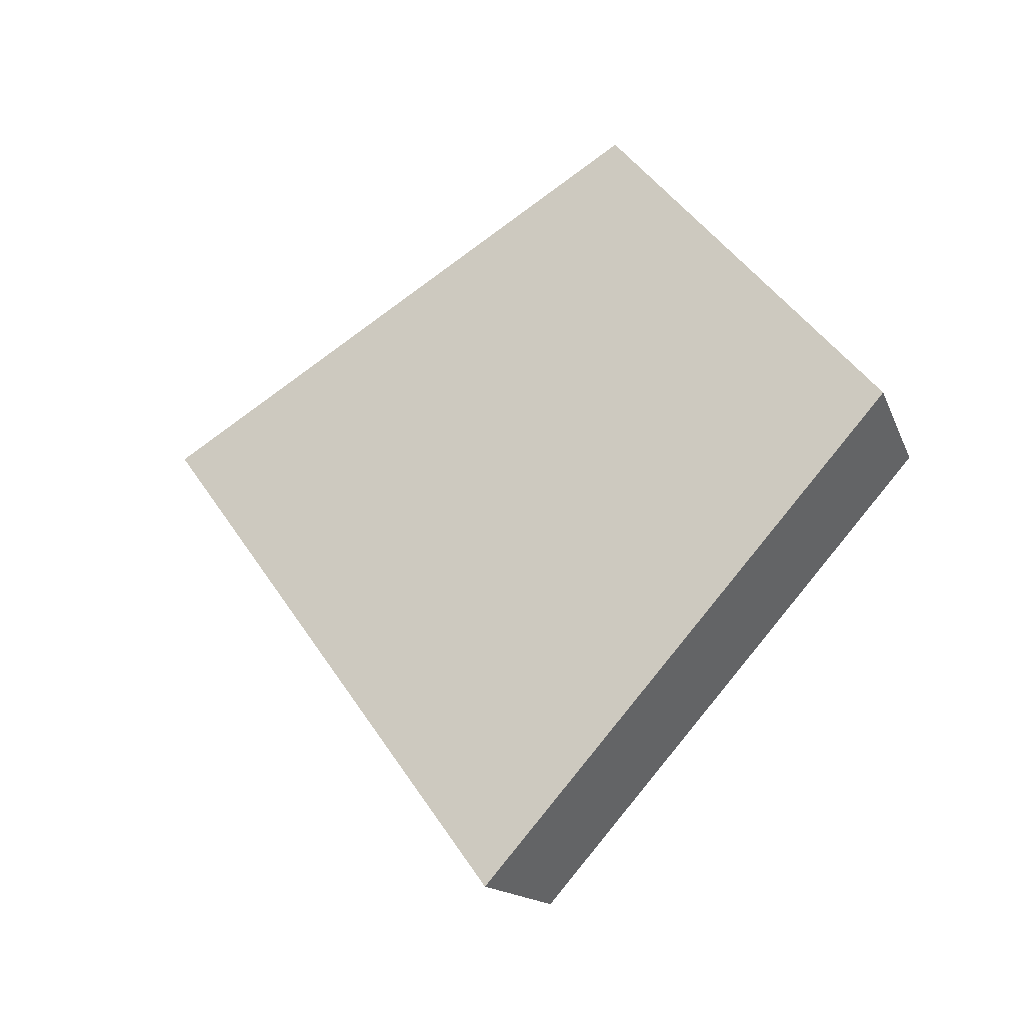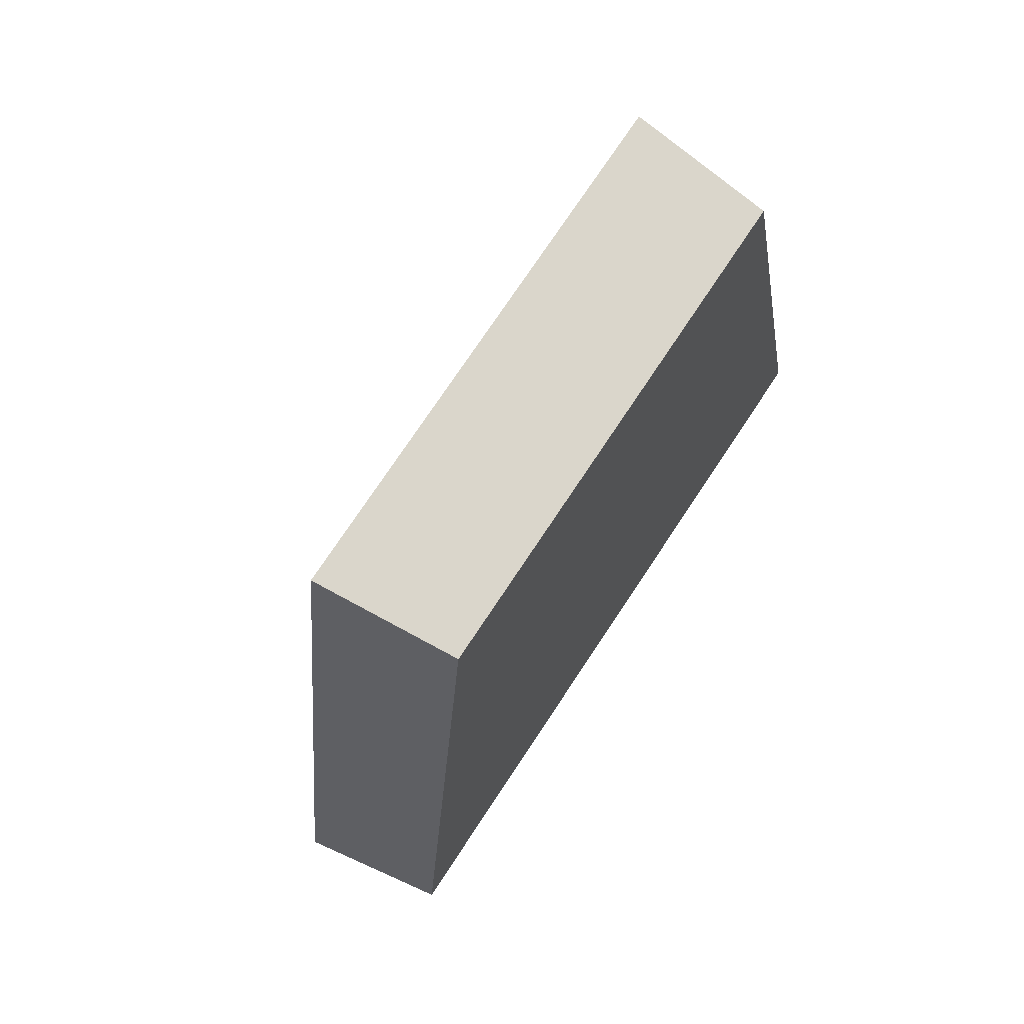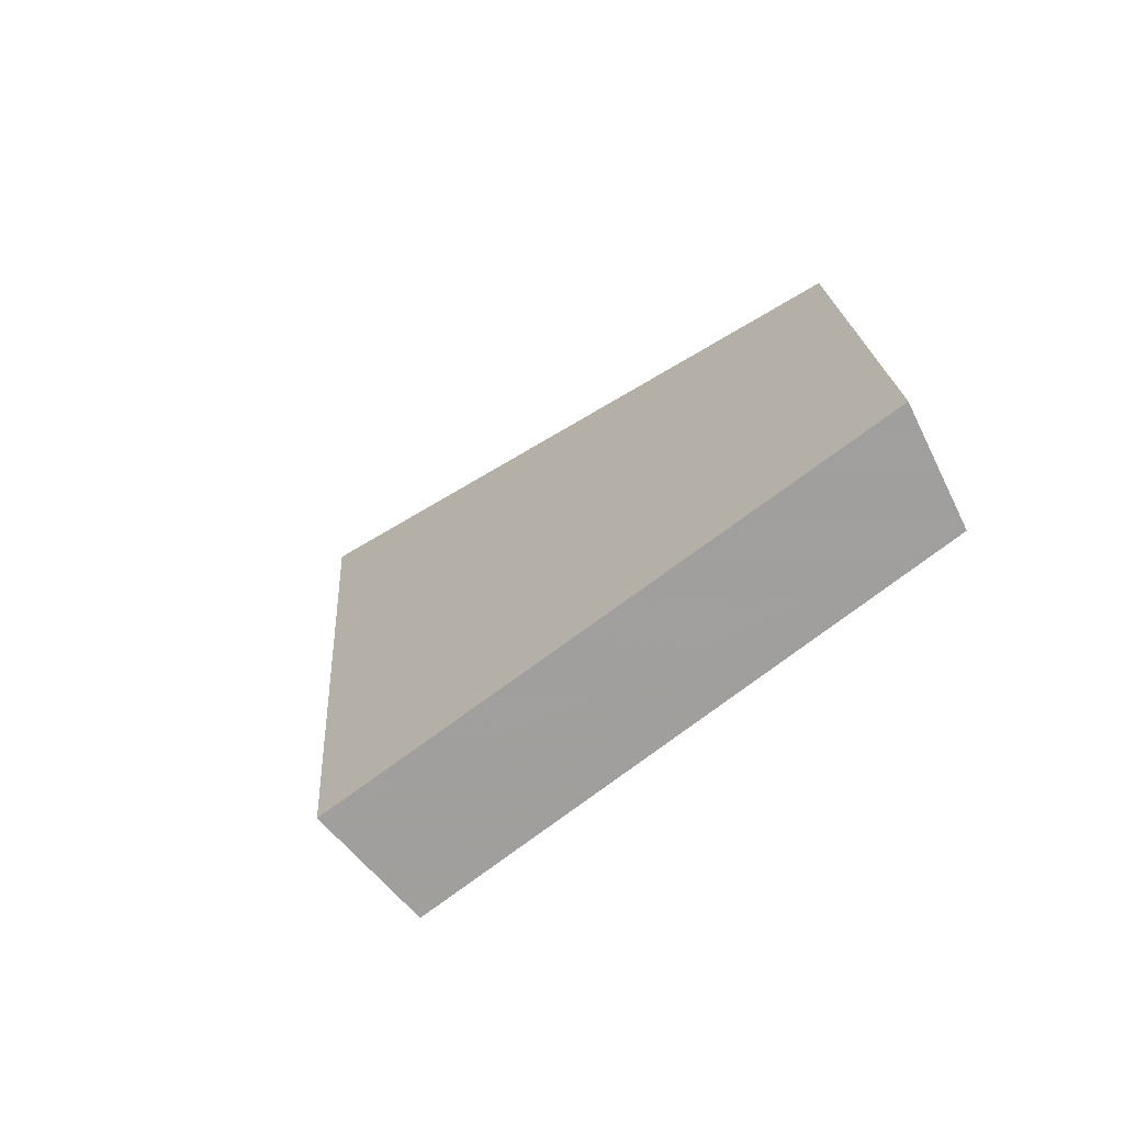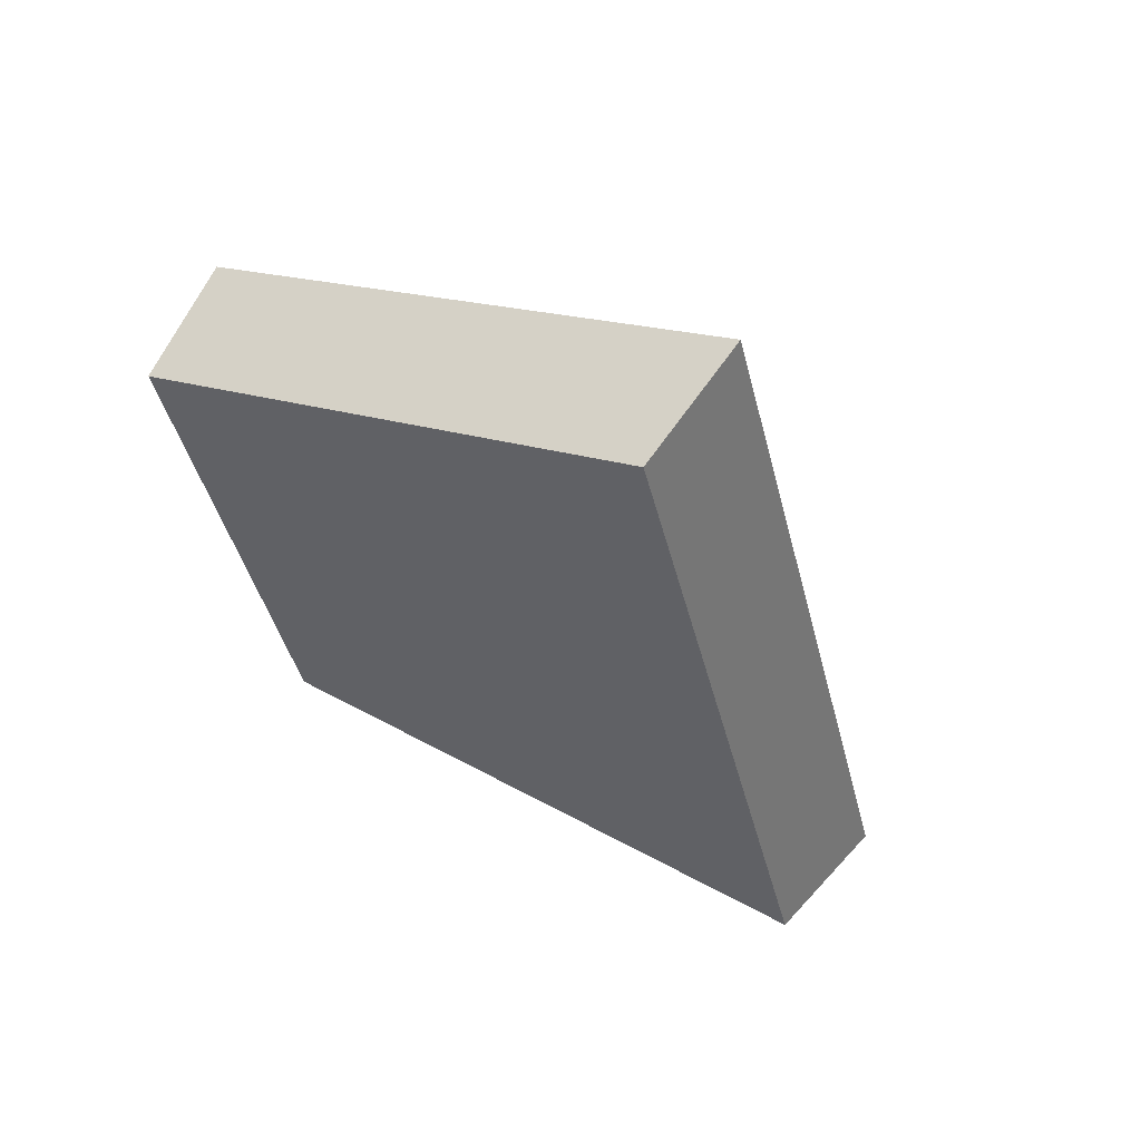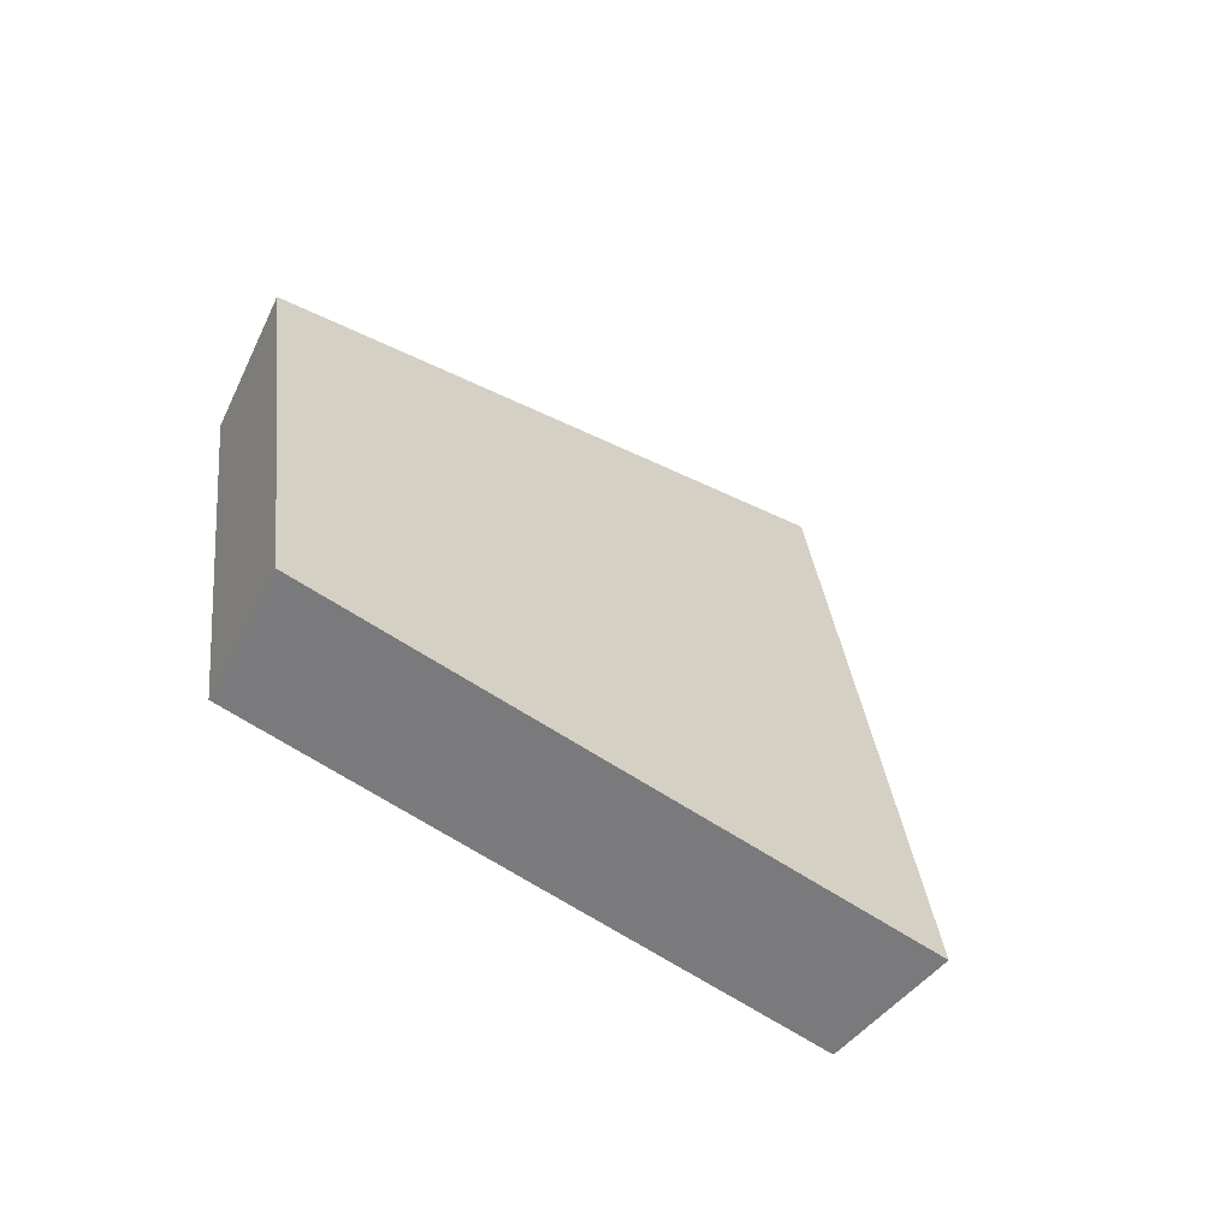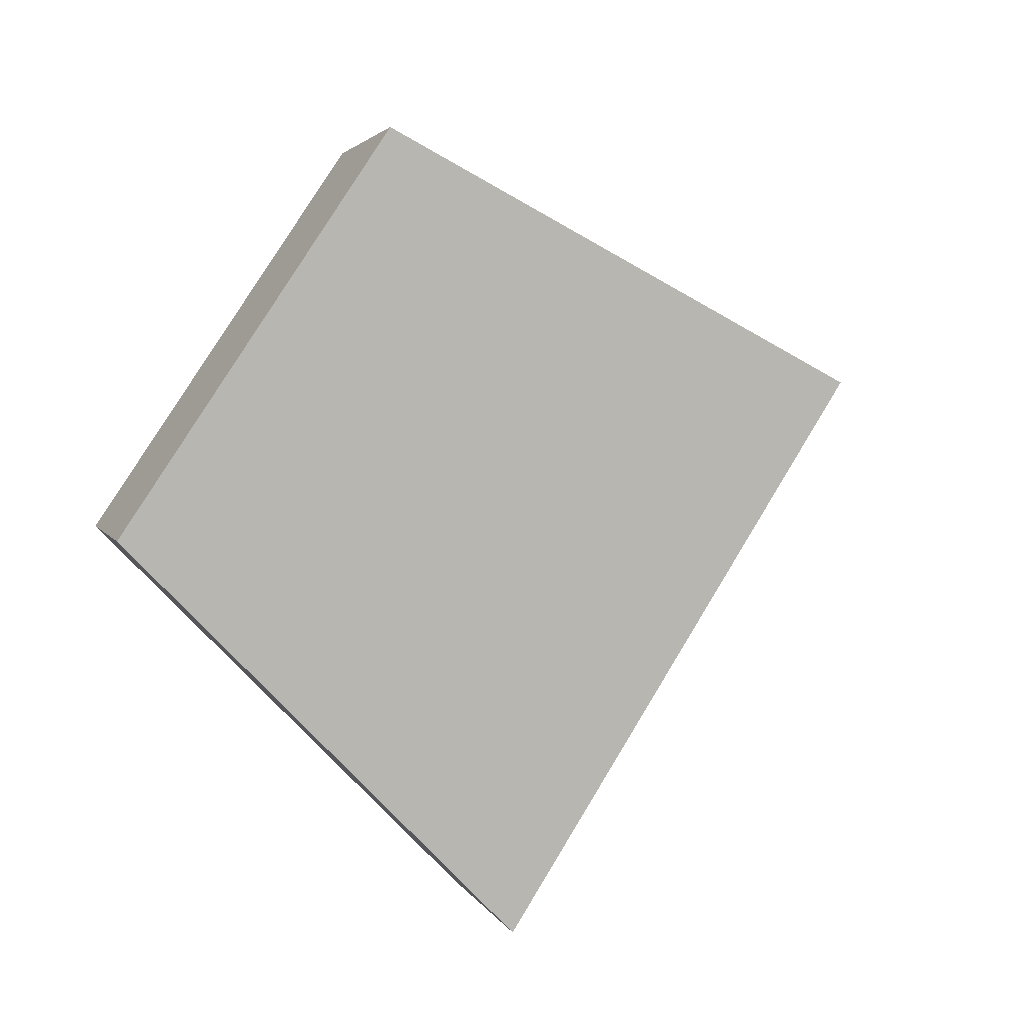
<metadata>
{"format":"obj","ext":"obj","renderer":"f3d","projection":"perspective","resolution":1024,"background":"white","views":[{"elev":43.0,"azim":98.0,"up":"+Y"},{"elev":-60.7,"azim":-133.9,"up":"+Z"},{"elev":18.2,"azim":124.7,"up":"+Y"},{"elev":-40.6,"azim":-39.0,"up":"+Y"},{"elev":30.9,"azim":-58.2,"up":"+Y"},{"elev":77.3,"azim":-20.9,"up":"+Y"}]}
</metadata>
<code>
v 2.14 0.1454 2.714
v 2.133 0.1454 2.72
v 2.13 0.1497 2.713
v 2.135 0.1497 2.709
v 2.13 0.1514 2.714
v 2.13 0.1497 2.713
v 2.133 0.1454 2.72
v 2.133 0.1468 2.721
v 2.135 0.1514 2.71
v 2.135 0.1497 2.709
v 2.13 0.1497 2.713
v 2.13 0.1514 2.714
v 2.133 0.1468 2.721
v 2.133 0.1454 2.72
v 2.14 0.1454 2.714
v 2.141 0.1468 2.715
v 2.141 0.1468 2.715
v 2.14 0.1454 2.714
v 2.135 0.1497 2.709
v 2.135 0.1514 2.71
v 2.135 0.1514 2.71
v 2.13 0.1514 2.714
v 2.133 0.1468 2.721
v 2.141 0.1468 2.715
f 1 2 3
f 1 3 4
f 5 6 7
f 5 7 8
f 9 10 11
f 9 11 12
f 13 14 15
f 13 15 16
f 17 18 19
f 17 19 20
f 21 22 23
f 21 23 24

</code>
